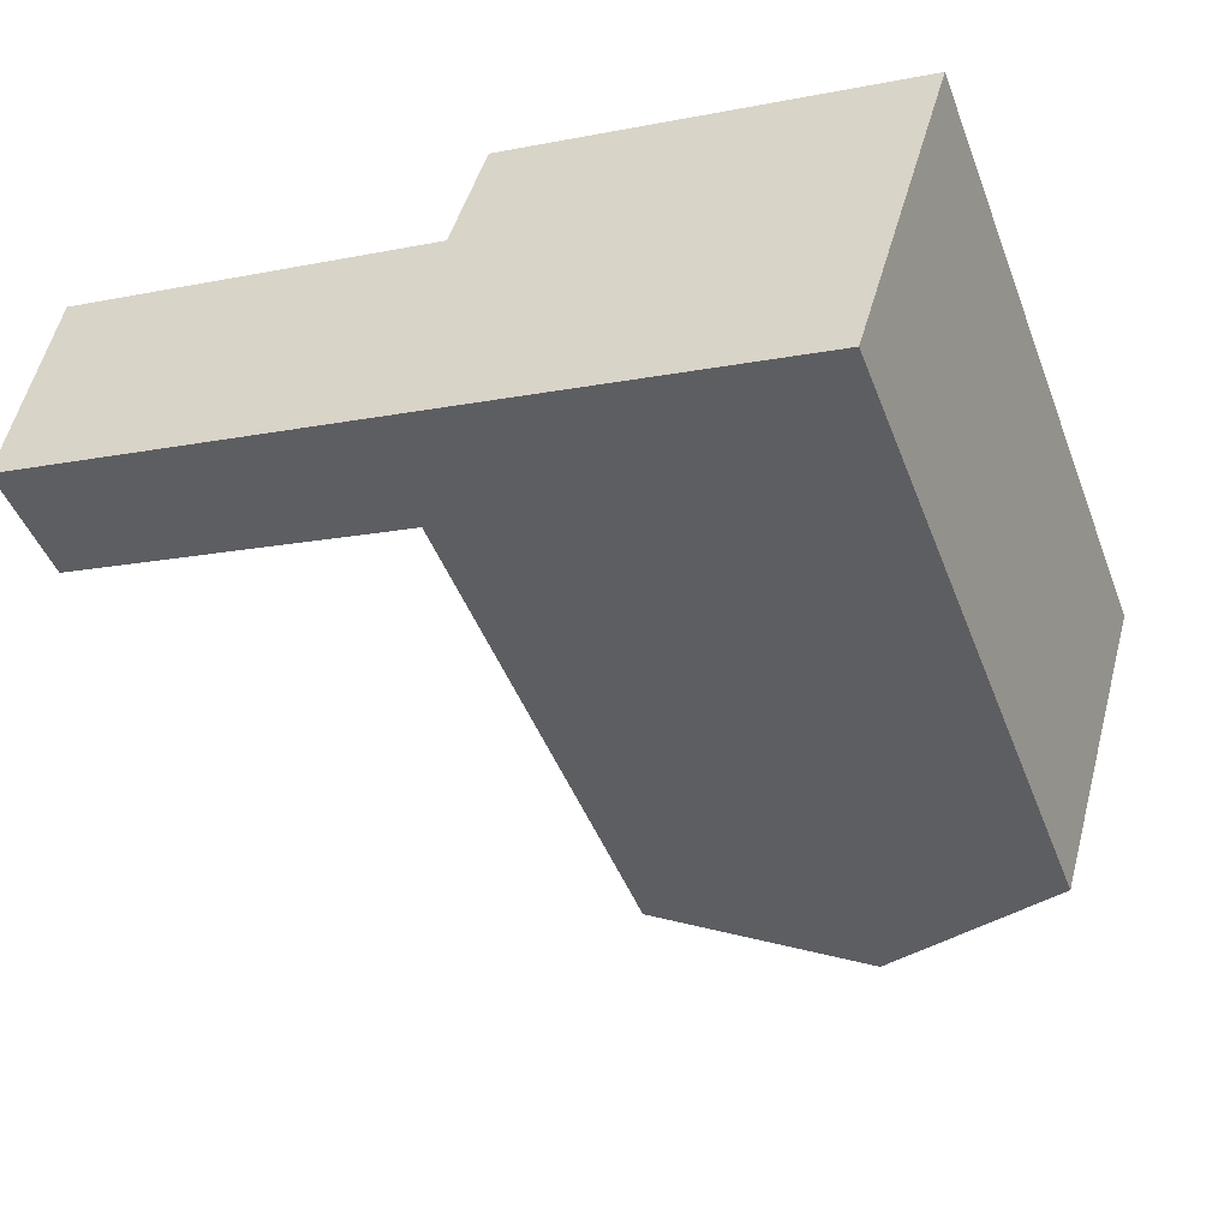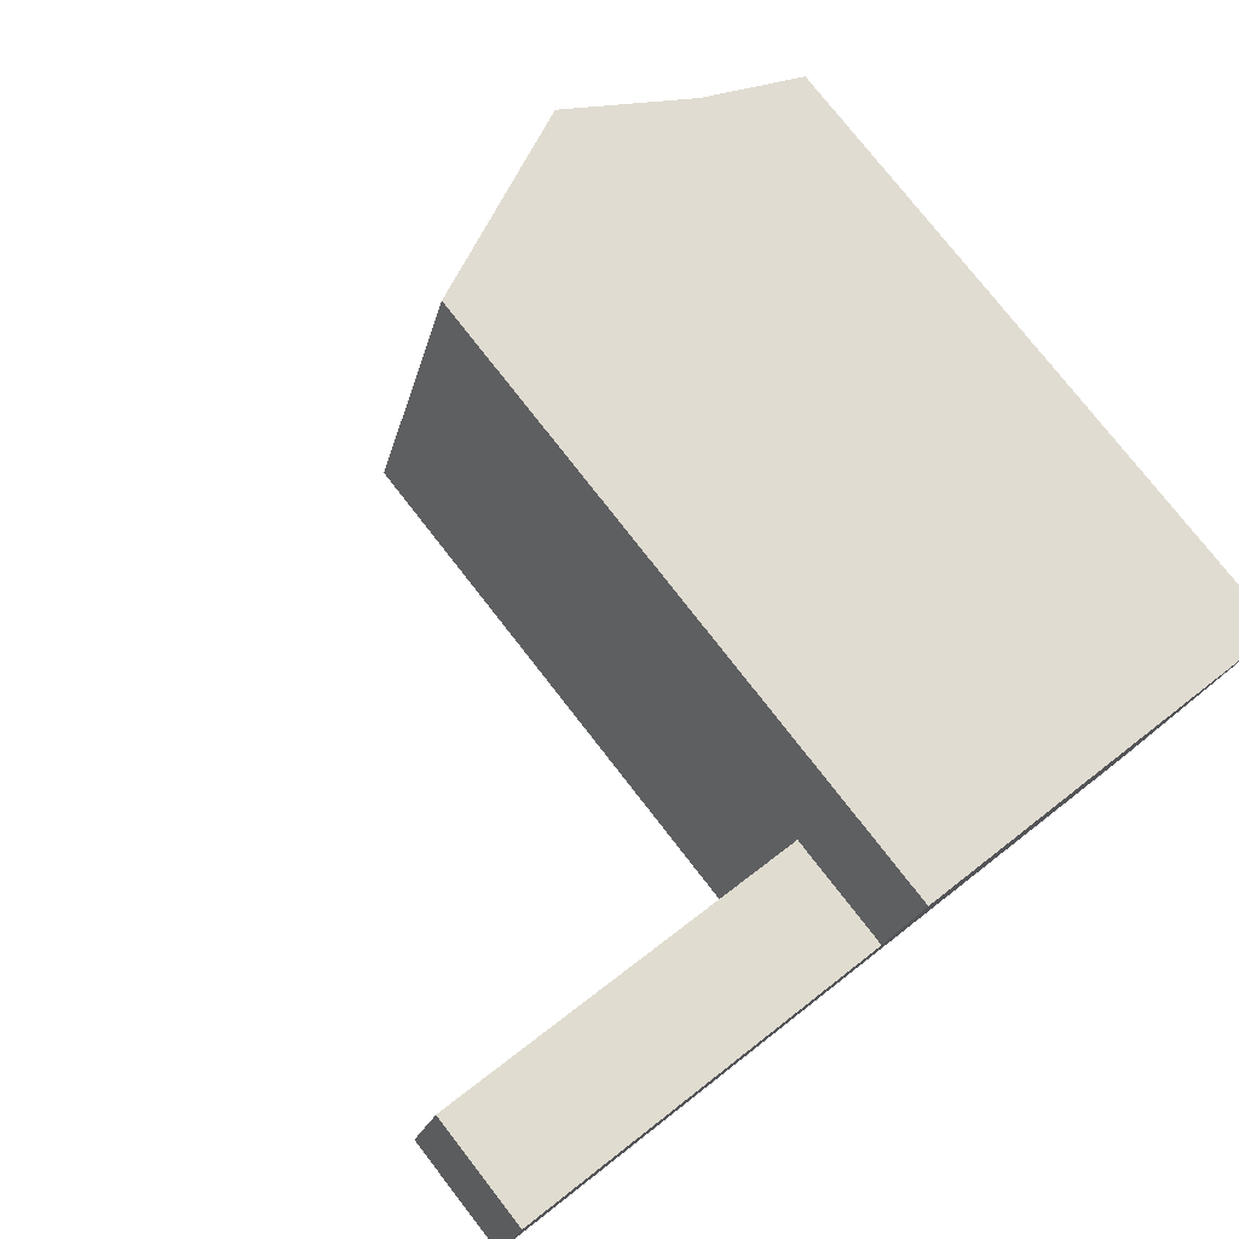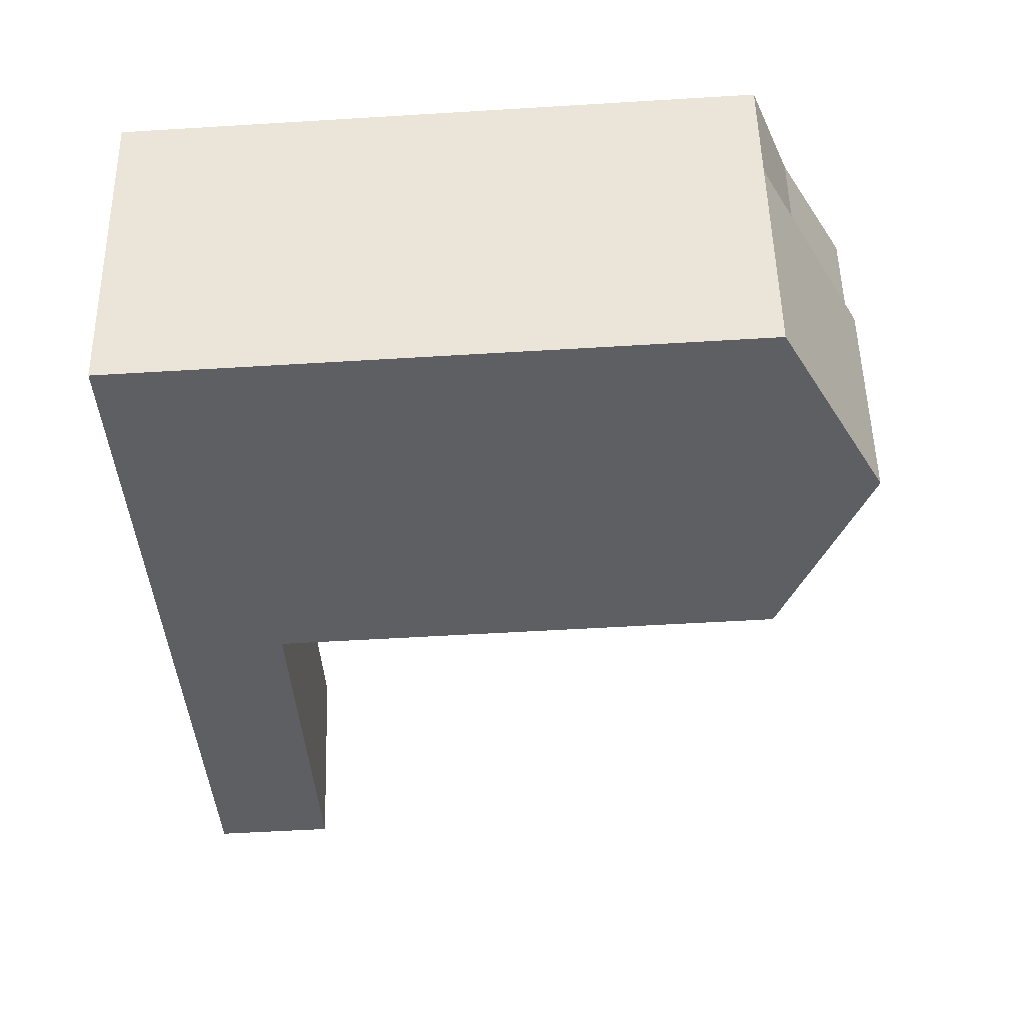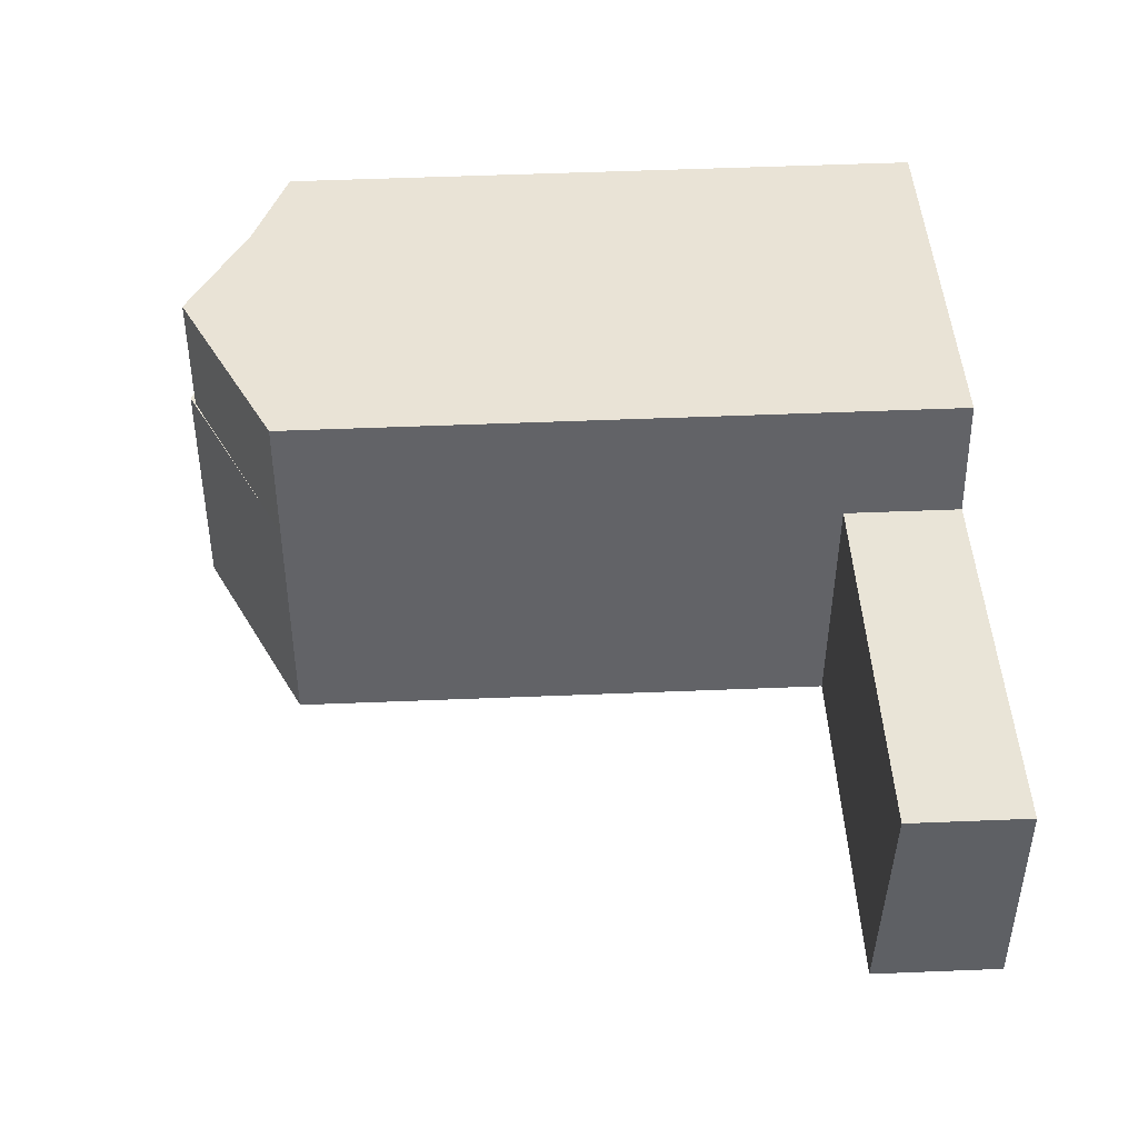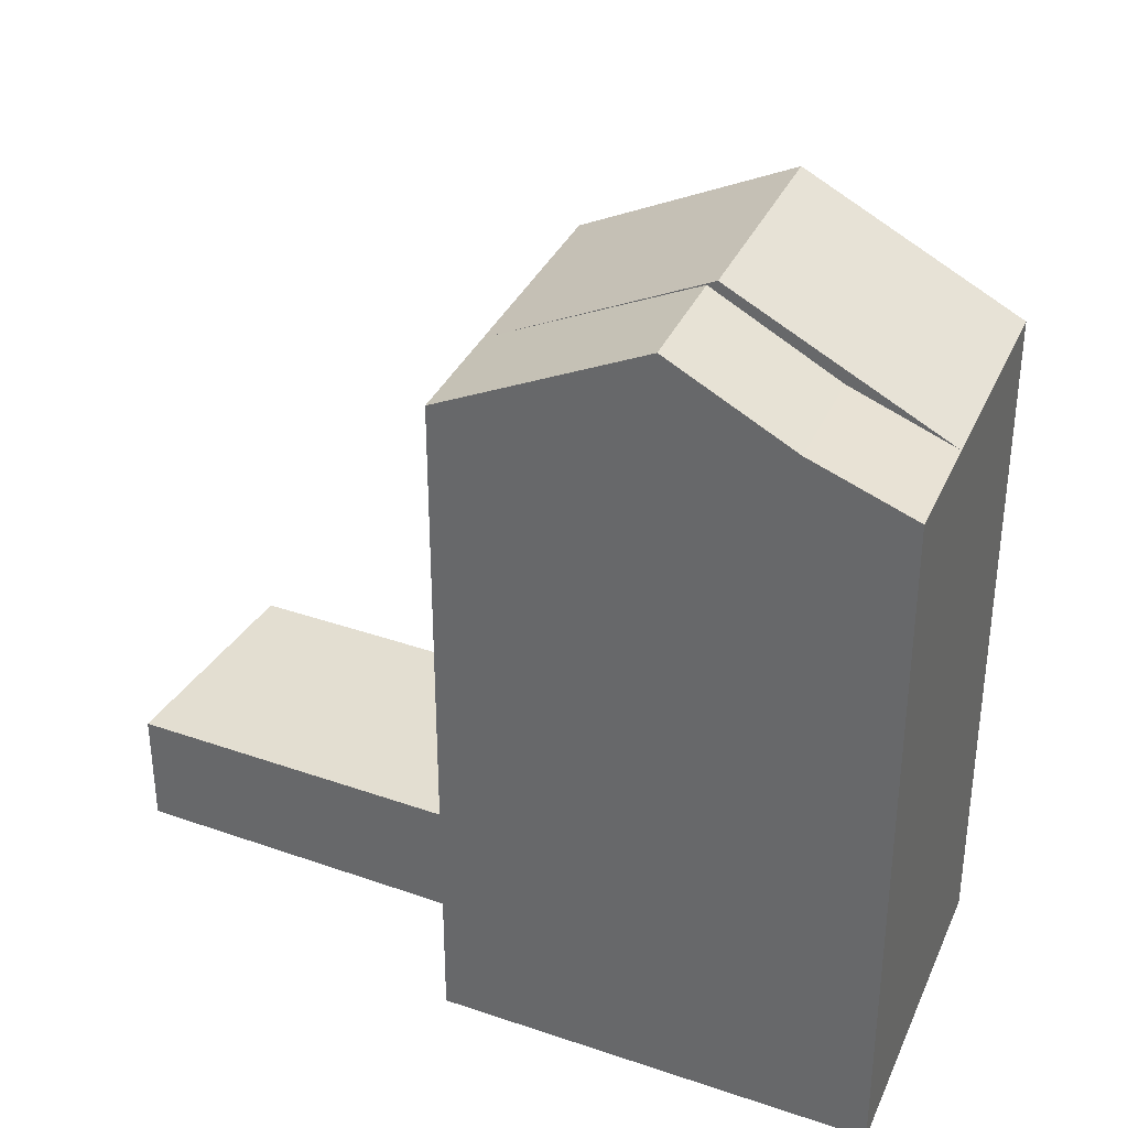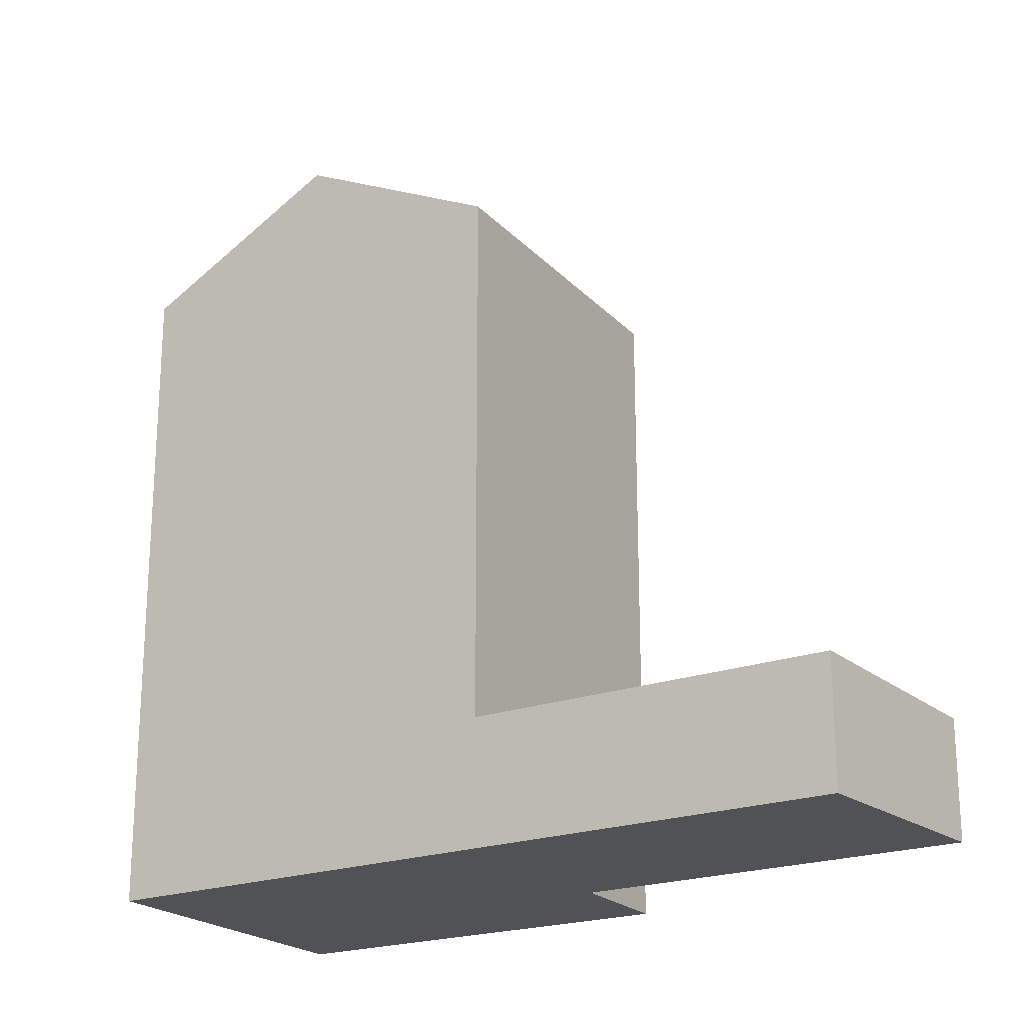
<metadata>
{"format":"obj","ext":"obj","renderer":"f3d","projection":"perspective","resolution":1024,"background":"white","views":[{"elev":-46.5,"azim":20.6,"up":"+Z"},{"elev":77.6,"azim":-37.9,"up":"+Z"},{"elev":-54.4,"azim":93.7,"up":"+Z"},{"elev":55.9,"azim":-92.4,"up":"+Z"},{"elev":34.3,"azim":38.1,"up":"+Y"},{"elev":-21.1,"azim":-133.4,"up":"+Y"}]}
</metadata>
<code>
v  12.56 -2.46e-16 4.017
v  1.105 3.435 6.6
v  1.104 -4.042e-16 6.601
v  12.56 3.435 4.017
v  0 0 0
v  7.877e-05 3.688 -0.0001167
v  24.83 -7.671e-17 1.253
v  25.8 19.64 4.502
v  25.8 -2.757e-16 4.502
v  24.83 19.64 1.252
v  13.59 -4.564e-16 7.454
v  13.59 19.64 7.453
v  22.92 20.69 5.198
v  19.43 22.52 6.043
v  12.56 19.64 4.017
v  17.75 22.22 2.849
v  17.78 22.2 2.84
v  24.83 19.2 1.252
v  21.94 20.69 1.903
v  18.7 22.69 2.634
v  10.64 3.688 -2.399
v  10.64 19.64 -2.4
v  22.91 3.162e-16 -5.164
v  10.64 1.469e-16 -2.399
v  22.91 19.64 -5.164
v  16.78 22.69 -3.782
v  18.42 22.52 2.697
g defaultobject
f 1 2 3
f 2 1 4
f 2 5 3
f 5 2 6
f 7 8 9
f 8 7 10
f 8 11 9
f 11 8 12
f 12 8 13
f 12 13 14
f 12 1 11
f 1 12 15
f 16 17 15
f 10 18 19
f 16 10 20
f 15 21 4
f 21 15 22
f 22 23 24
f 23 22 25
f 25 22 26
f 23 10 7
f 10 23 25
f 6 24 5
f 24 6 21
f 26 15 20
f 15 26 22
f 25 20 10
f 20 25 26
f 4 6 2
f 6 4 21
f 13 10 19
f 10 13 8
f 14 19 27
f 19 14 13
f 12 27 15
f 27 12 14
f 1 23 7
f 23 1 24
f 24 3 5
f 3 24 1
f 7 11 1
f 11 7 9

</code>
